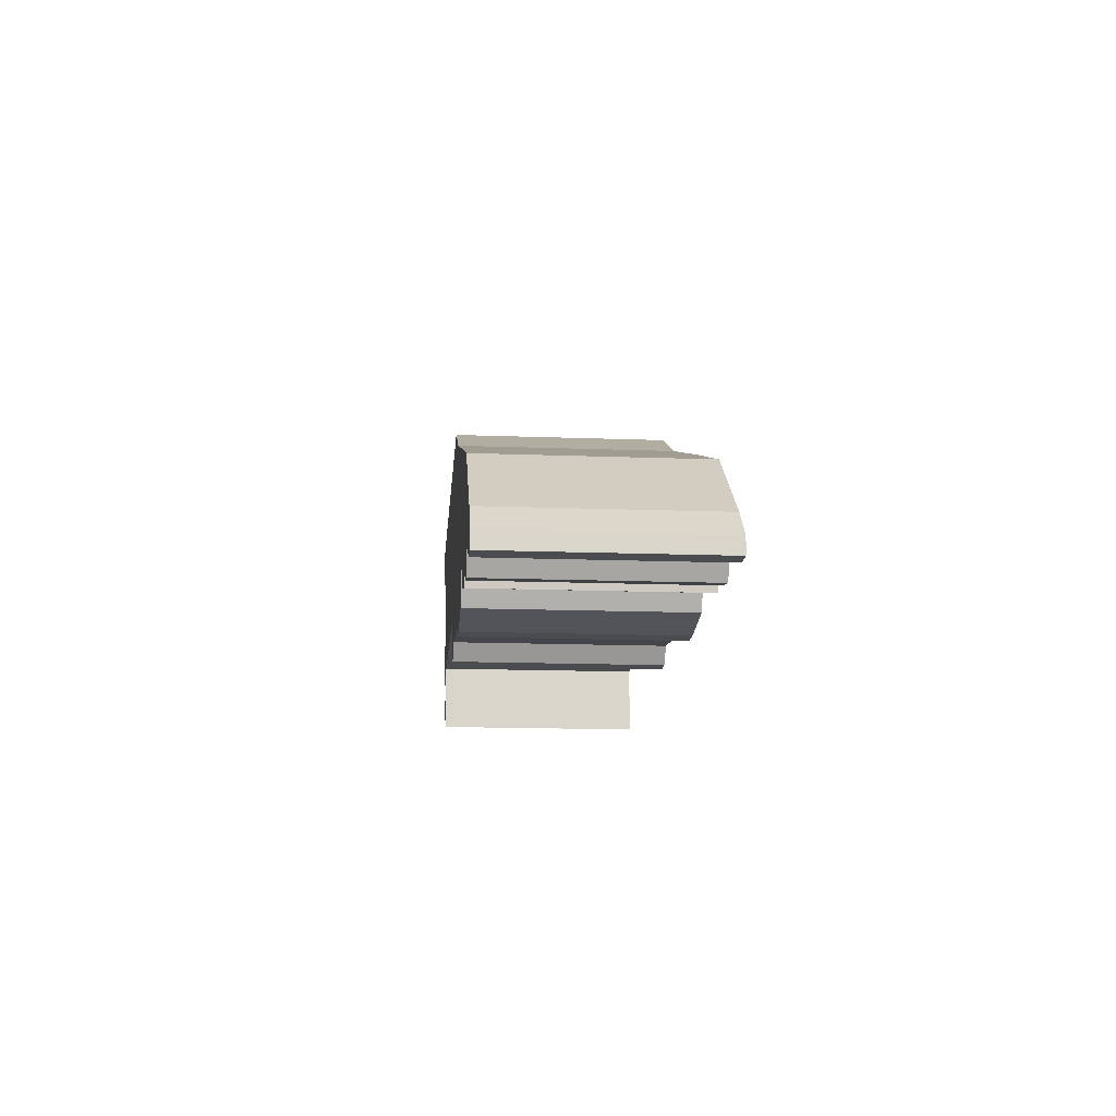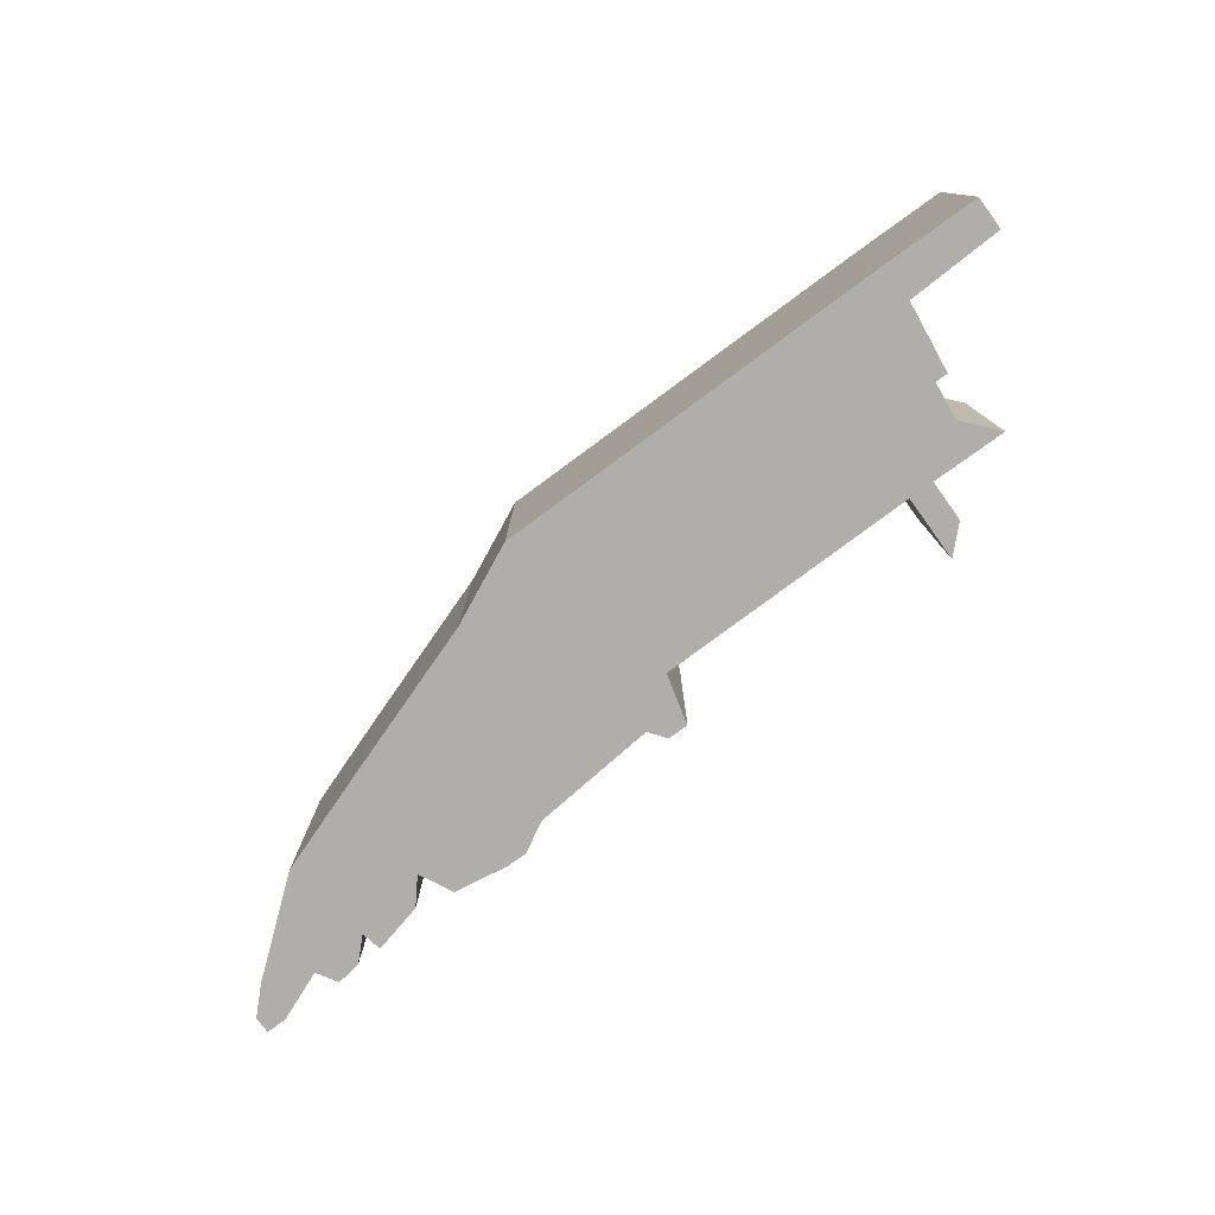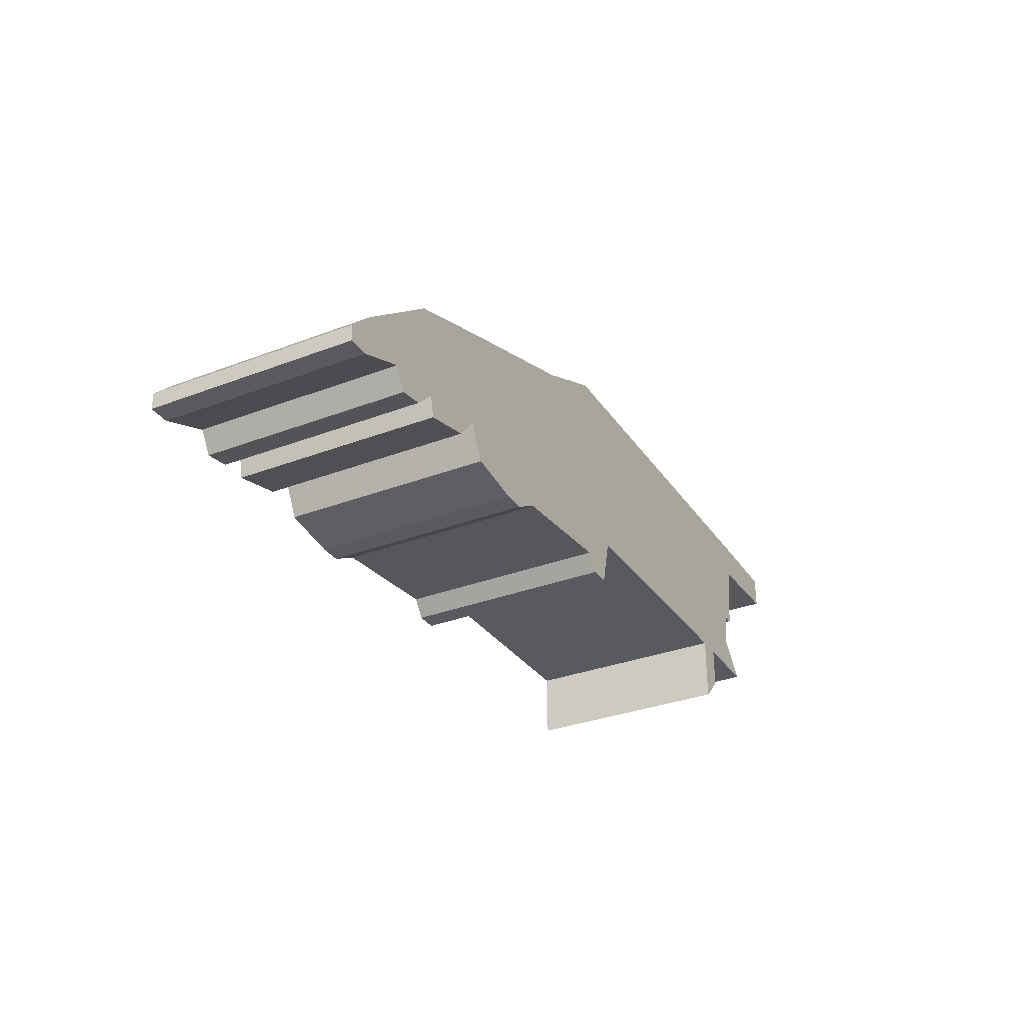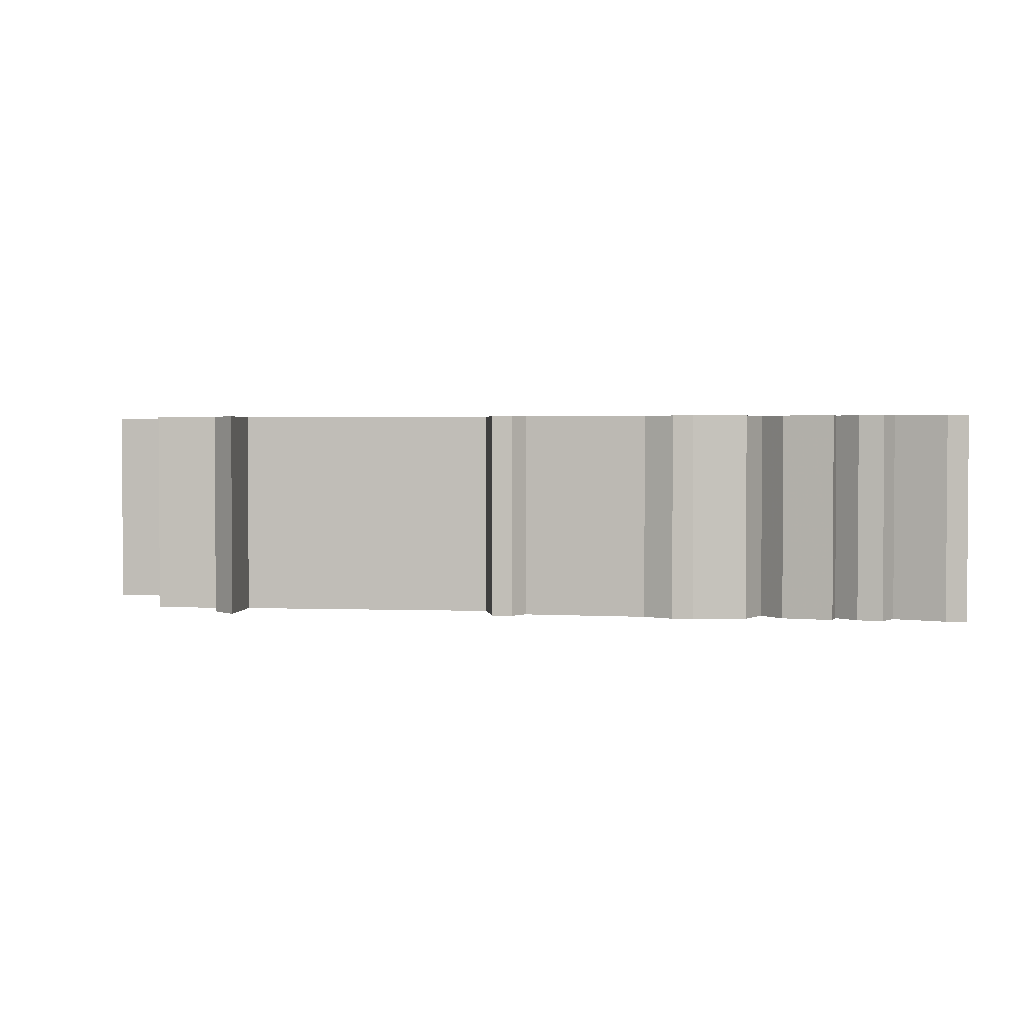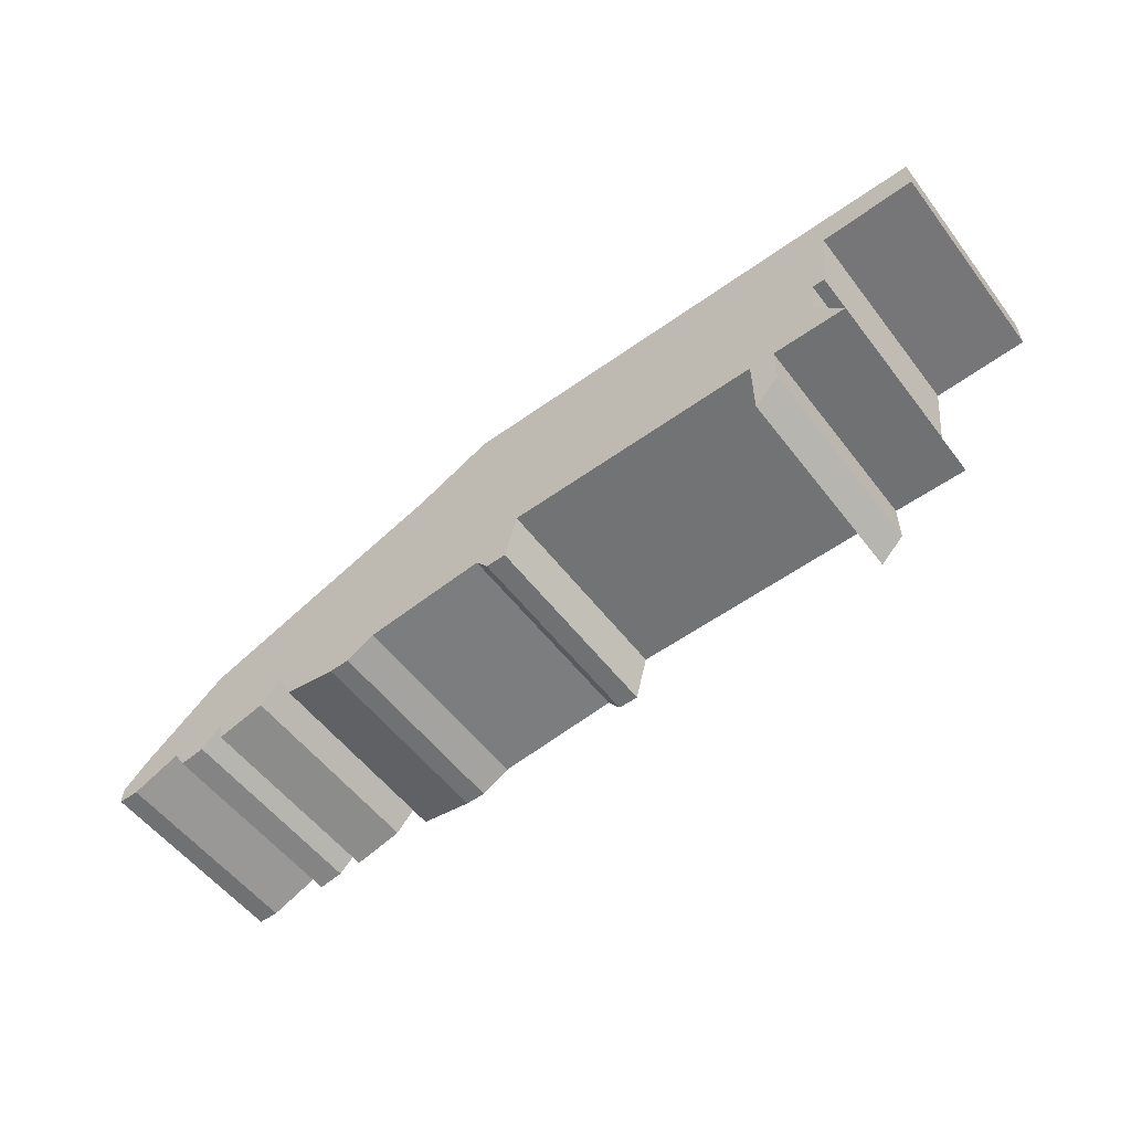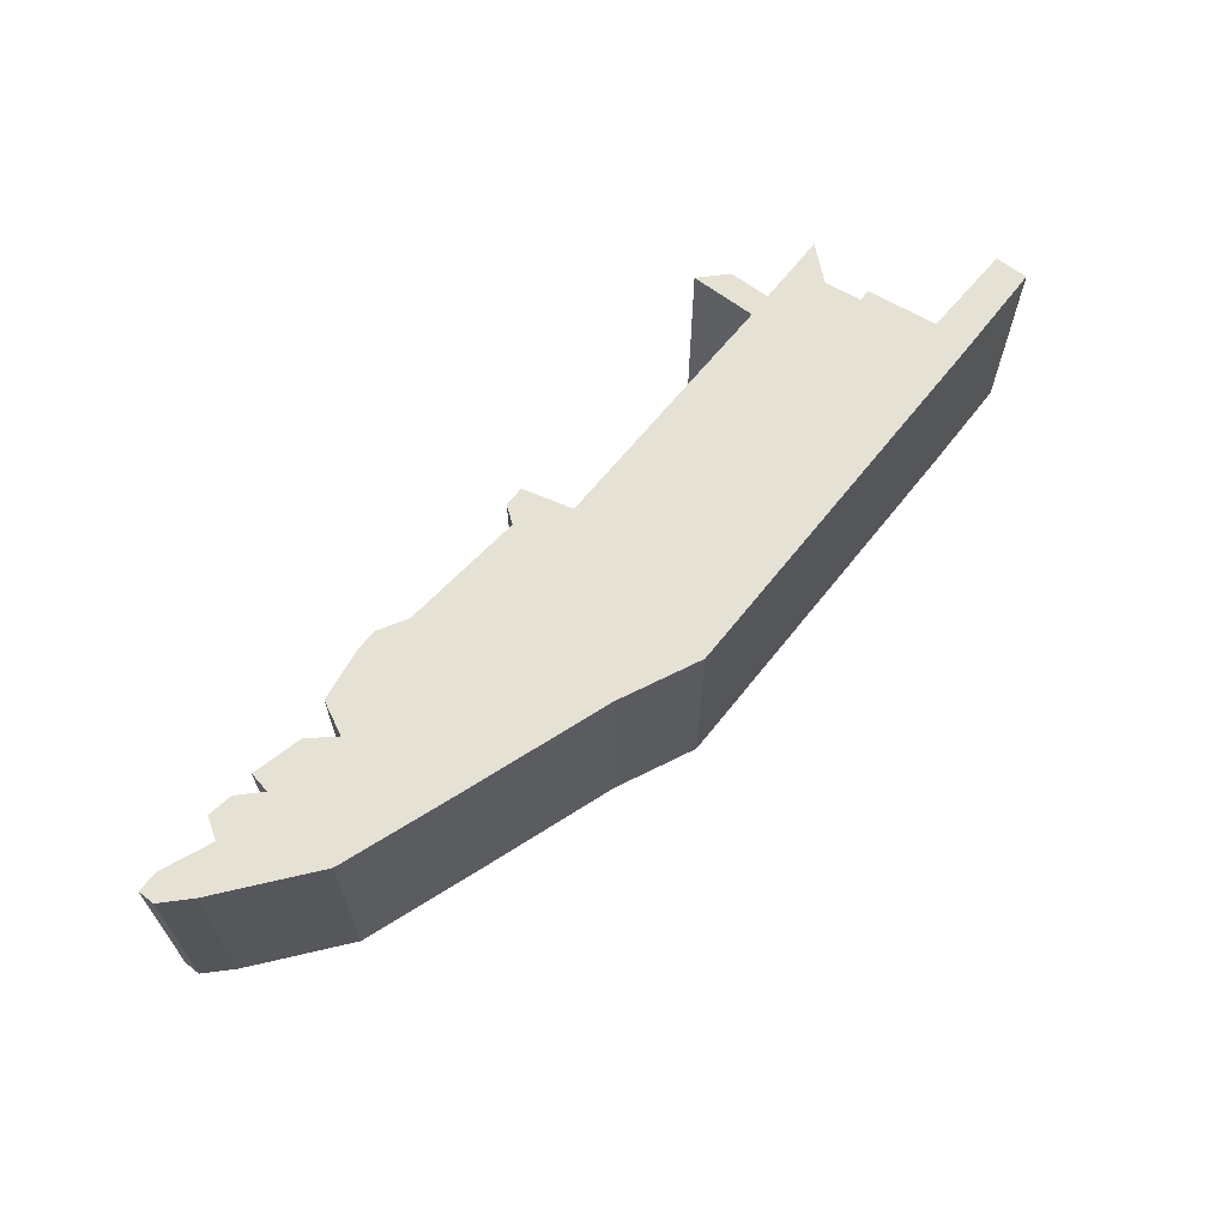
<metadata>
{"format":"obj","ext":"obj","renderer":"f3d","projection":"perspective","resolution":1024,"background":"white","views":[{"elev":-15.0,"azim":85.4,"up":"+Y"},{"elev":-77.6,"azim":-144.2,"up":"+Z"},{"elev":-31.9,"azim":118.3,"up":"+Y"},{"elev":2.2,"azim":6.4,"up":"+Z"},{"elev":-55.2,"azim":-143.2,"up":"+Y"},{"elev":64.6,"azim":127.7,"up":"+Z"}]}
</metadata>
<code>
g sbg_desert_dm_wirenetting01_s
v -1.14 0.51 0
v -0.91 0.5 0
v -0.89 0.33 0
v -0.86 0.33 0
v -0.85 0.24 0
v -0.92 0.16 0
v -0.74 0.16 0
v -0.74 0.06 0
v -0.68 0 0
v -0.68 0.16 0
v -0.05 0.15 0
v -0.02 0.03 0
v 0.03 0.03 0
v 0.06 0.07 0
v 0.36 0.04 0
v 0.43 0 0
v 0.48 0 0
v 0.61 0.02 0
v 0.65 0.1 0
v 0.7 0.04 0
v 0.82 0.01 0
v 0.83 0.06 0
v 0.88 0.01 0
v 0.94 0 0
v 0.97 0.05 0
v 1.09 0 0
v 1.14 0 0
v 1.14 0.04 0
v 1.08 0.1 0
v 0.87 0.27 0
v 0.62 0.36 0
v 0.25 0.49 0
v 0.06 0.58 0
v -0.89 0.59 0
v -1.14 0.59 0
v -1.14 0.51 0.5
v -0.91 0.5 0.5
v -0.89 0.33 0.5
v -0.86 0.33 0.5
v -0.85 0.24 0.5
v -0.92 0.16 0.5
v -0.74 0.16 0.5
v -0.74 0.06 0.5
v -0.68 0 0.5
v -0.68 0.16 0.5
v -0.05 0.15 0.5
v -0.02 0.03 0.5
v 0.03 0.03 0.5
v 0.06 0.07 0.5
v 0.36 0.04 0.5
v 0.43 0 0.5
v 0.48 0 0.5
v 0.61 0.02 0.5
v 0.65 0.1 0.5
v 0.7 0.04 0.5
v 0.82 0.01 0.5
v 0.83 0.06 0.5
v 0.88 0.01 0.5
v 0.94 0 0.5
v 0.97 0.05 0.5
v 1.09 0 0.5
v 1.14 0 0.5
v 1.14 0.04 0.5
v 1.08 0.1 0.5
v 0.87 0.27 0.5
v 0.62 0.36 0.5
v 0.25 0.49 0.5
v 0.06 0.58 0.5
v -0.89 0.59 0.5
v -1.14 0.59 0.5
g sbg_desert_dm_wirenetting01_s_0
f 35 34 2
f 10 34 33
f 11 33 32
f 18 17 19
f 22 19 30
f 30 29 25
f 28 27 26
f 26 25 29
f 28 26 29
f 25 24 23
f 25 23 22
f 30 25 22
f 22 21 20
f 22 20 19
f 19 31 30
f 19 15 31
f 17 15 19
f 17 16 15
f 15 32 31
f 14 13 12
f 14 12 11
f 14 11 32
f 10 9 8
f 10 8 7
f 10 6 5
f 10 5 4
f 4 2 34
f 4 3 2
f 10 4 34
f 11 10 33
f 15 14 32
f 35 2 1
f 35 69 34
f 69 35 70
f 34 68 33
f 68 34 69
f 33 67 32
f 67 33 68
f 18 52 17
f 52 18 53
f 19 53 18
f 53 19 54
f 30 64 29
f 64 30 65
f 27 61 26
f 61 27 62
f 28 62 27
f 62 28 63
f 26 60 25
f 60 26 61
f 29 63 28
f 63 29 64
f 24 58 23
f 58 24 59
f 25 59 24
f 59 25 60
f 23 57 22
f 57 23 58
f 21 55 20
f 55 21 56
f 22 56 21
f 56 22 57
f 20 54 19
f 54 20 55
f 31 65 30
f 65 31 66
f 16 50 15
f 50 16 51
f 17 51 16
f 51 17 52
f 32 66 31
f 66 32 67
f 13 47 12
f 47 13 48
f 14 48 13
f 48 14 49
f 12 46 11
f 46 12 47
f 9 43 8
f 43 9 44
f 10 44 9
f 44 10 45
f 8 42 7
f 42 8 43
f 7 45 10
f 45 7 42
f 6 40 5
f 40 6 41
f 10 41 6
f 41 10 45
f 5 39 4
f 39 5 40
f 3 37 2
f 37 3 38
f 4 38 3
f 38 4 39
f 11 45 10
f 45 11 46
f 15 49 14
f 49 15 50
f 2 36 1
f 36 2 37
f 1 70 35
f 70 1 36
f 37 69 70
f 68 69 45
f 67 68 46
f 54 52 53
f 65 54 57
f 60 64 65
f 61 62 63
f 64 60 61
f 64 61 63
f 58 59 60
f 57 58 60
f 57 60 65
f 55 56 57
f 54 55 57
f 65 66 54
f 66 50 54
f 54 50 52
f 50 51 52
f 66 67 50
f 47 48 49
f 46 47 49
f 67 46 49
f 43 44 45
f 42 43 45
f 40 41 45
f 39 40 45
f 69 37 39
f 37 38 39
f 69 39 45
f 68 45 46
f 67 49 50
f 36 37 70

</code>
